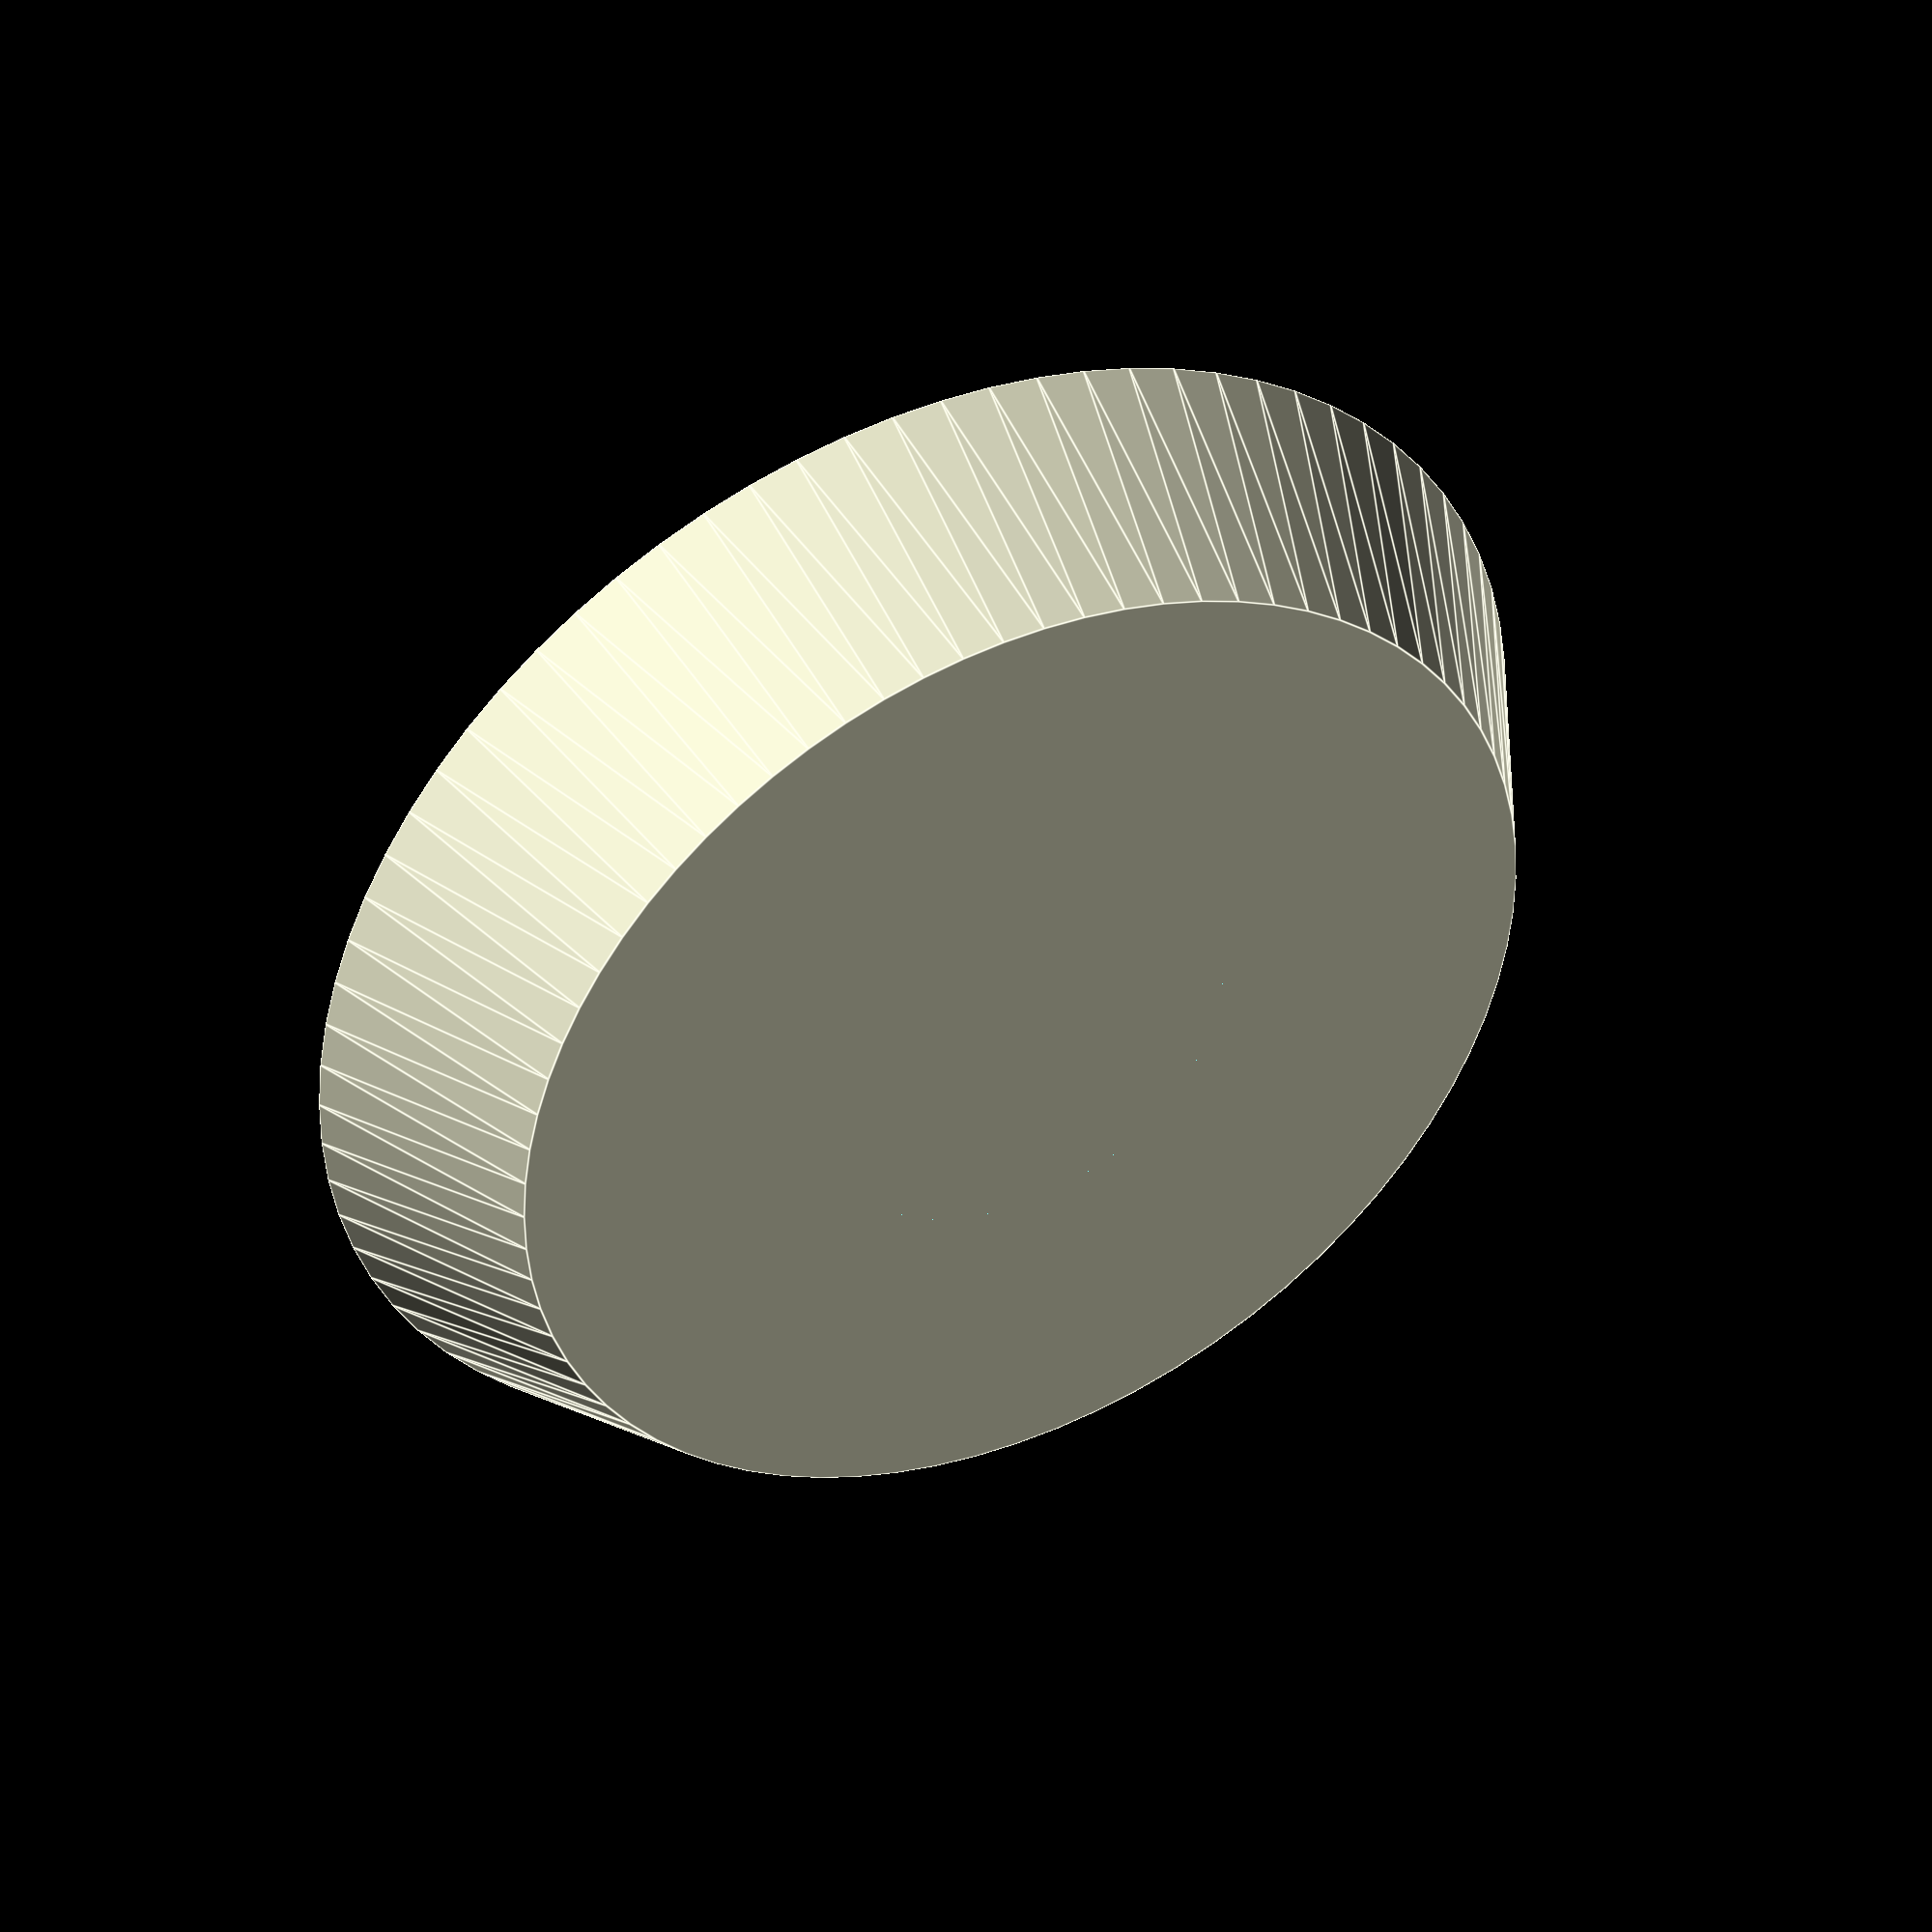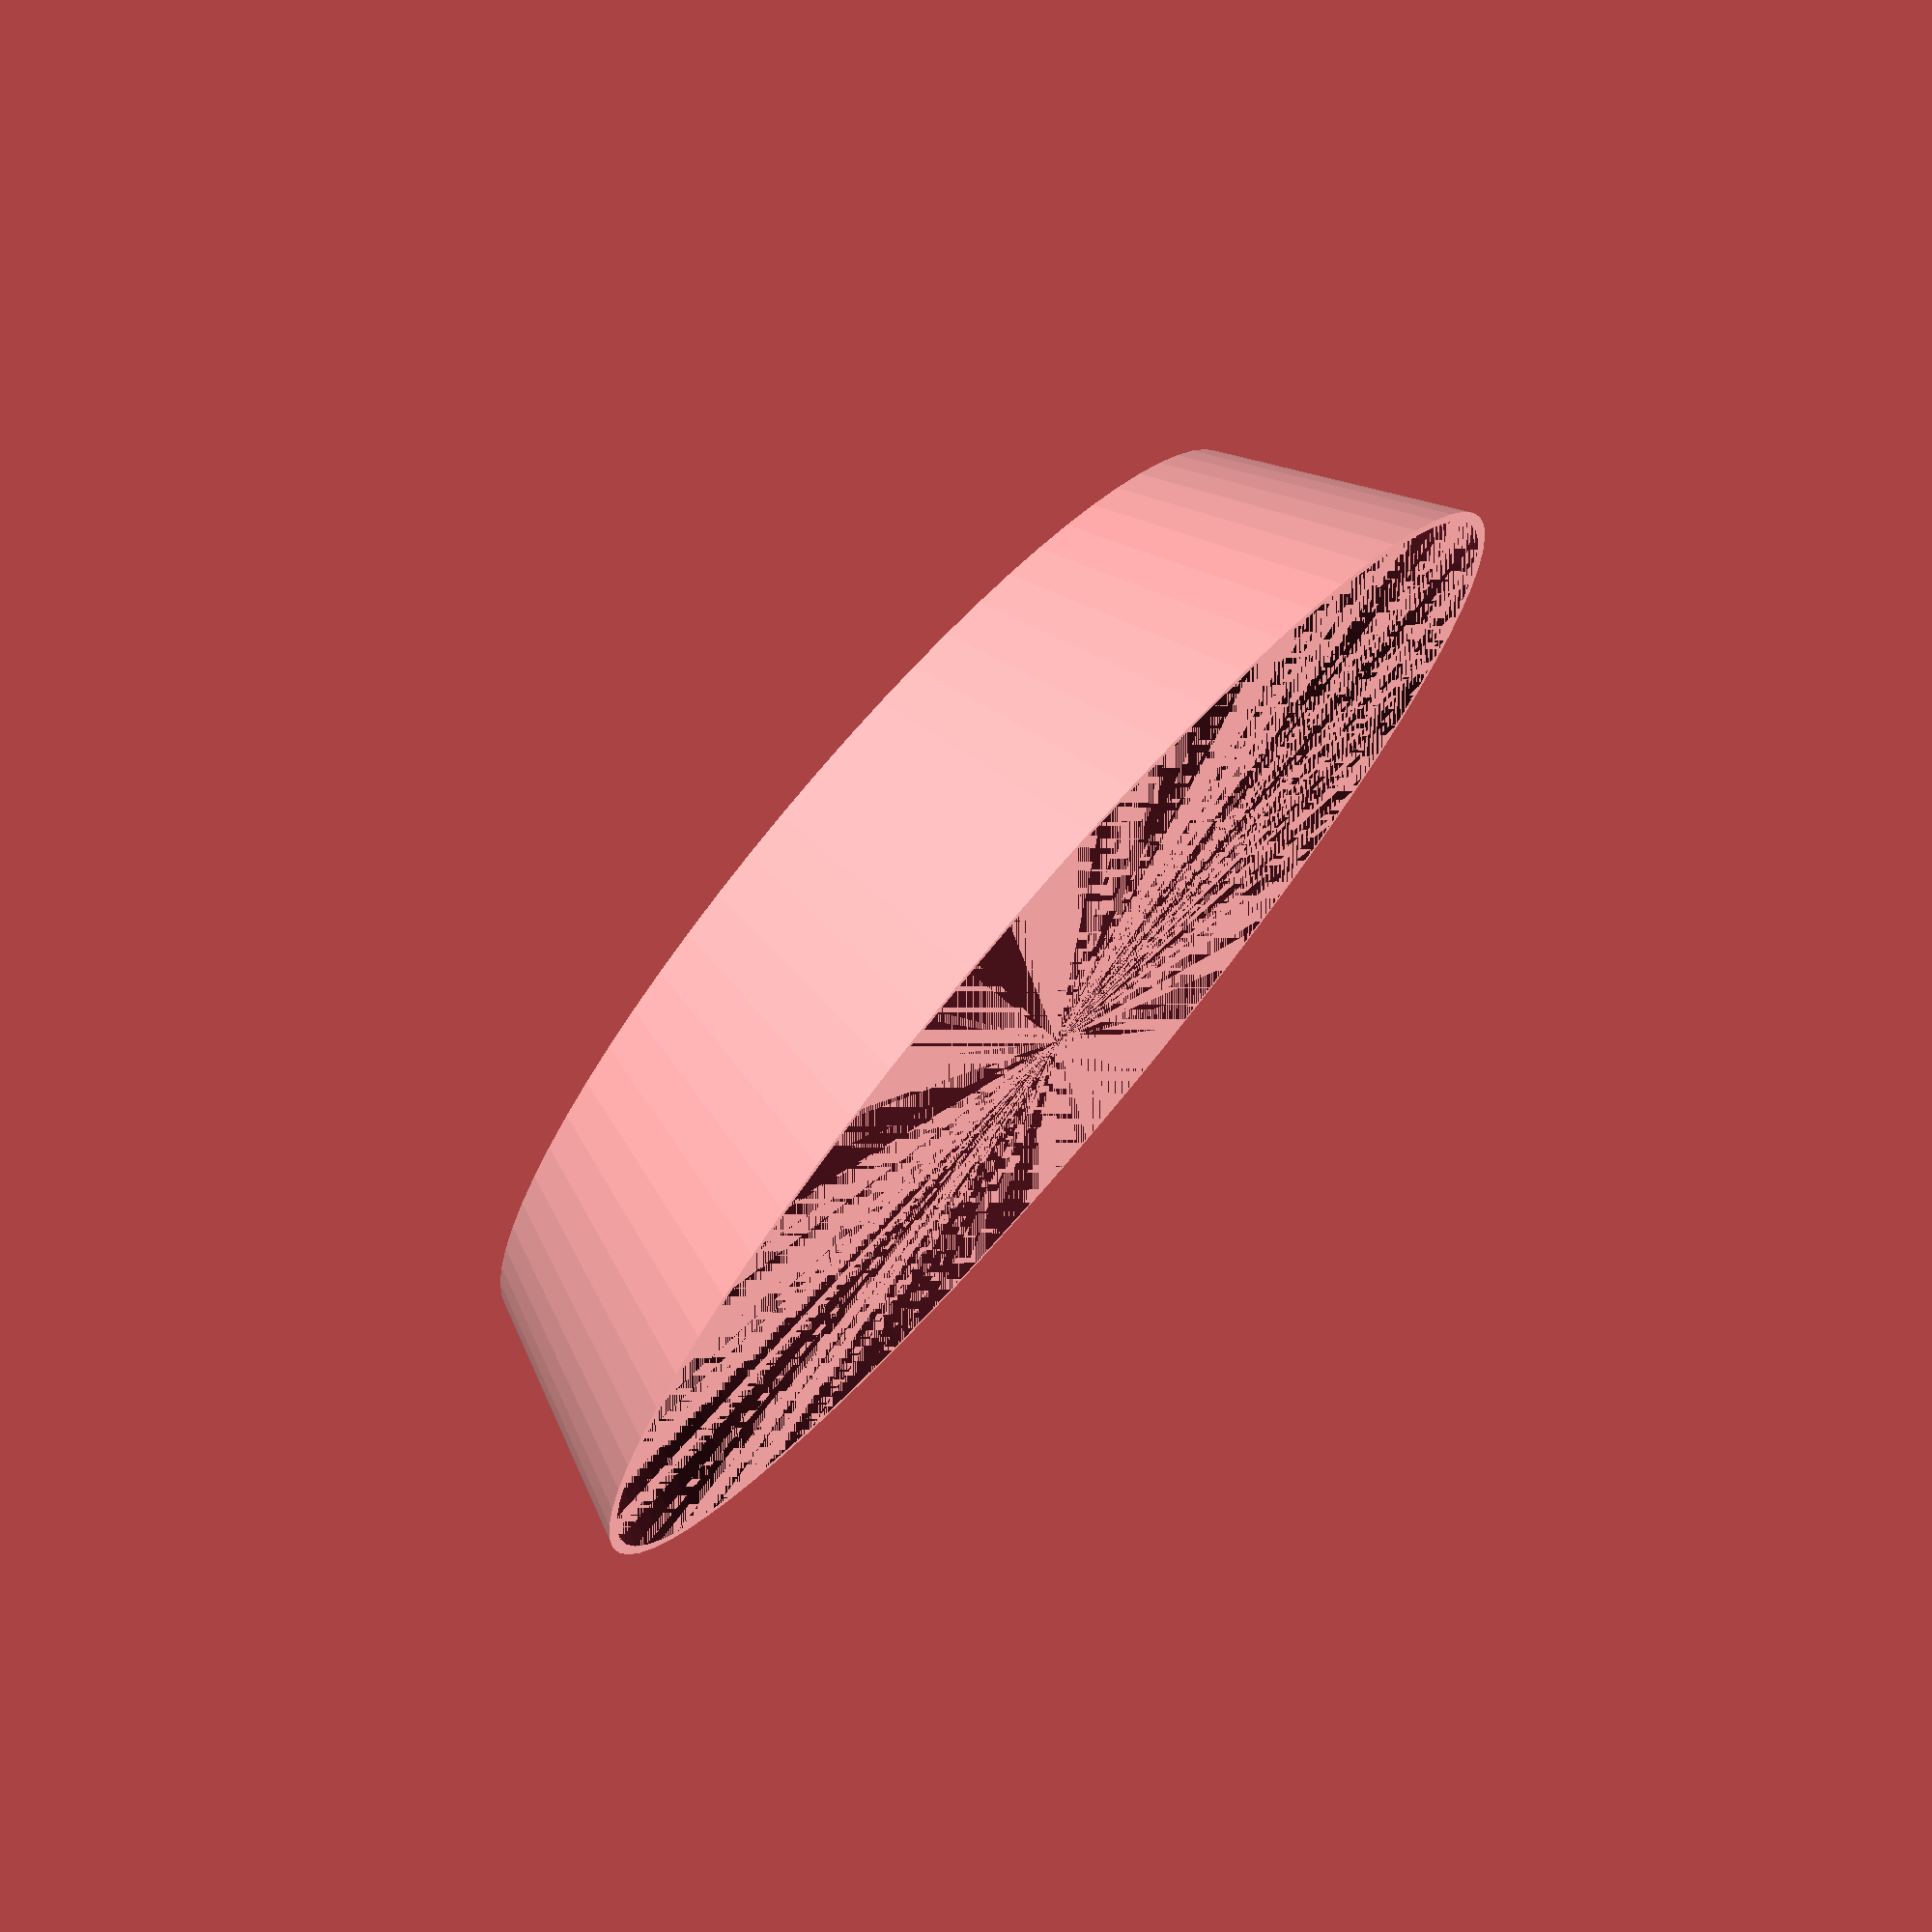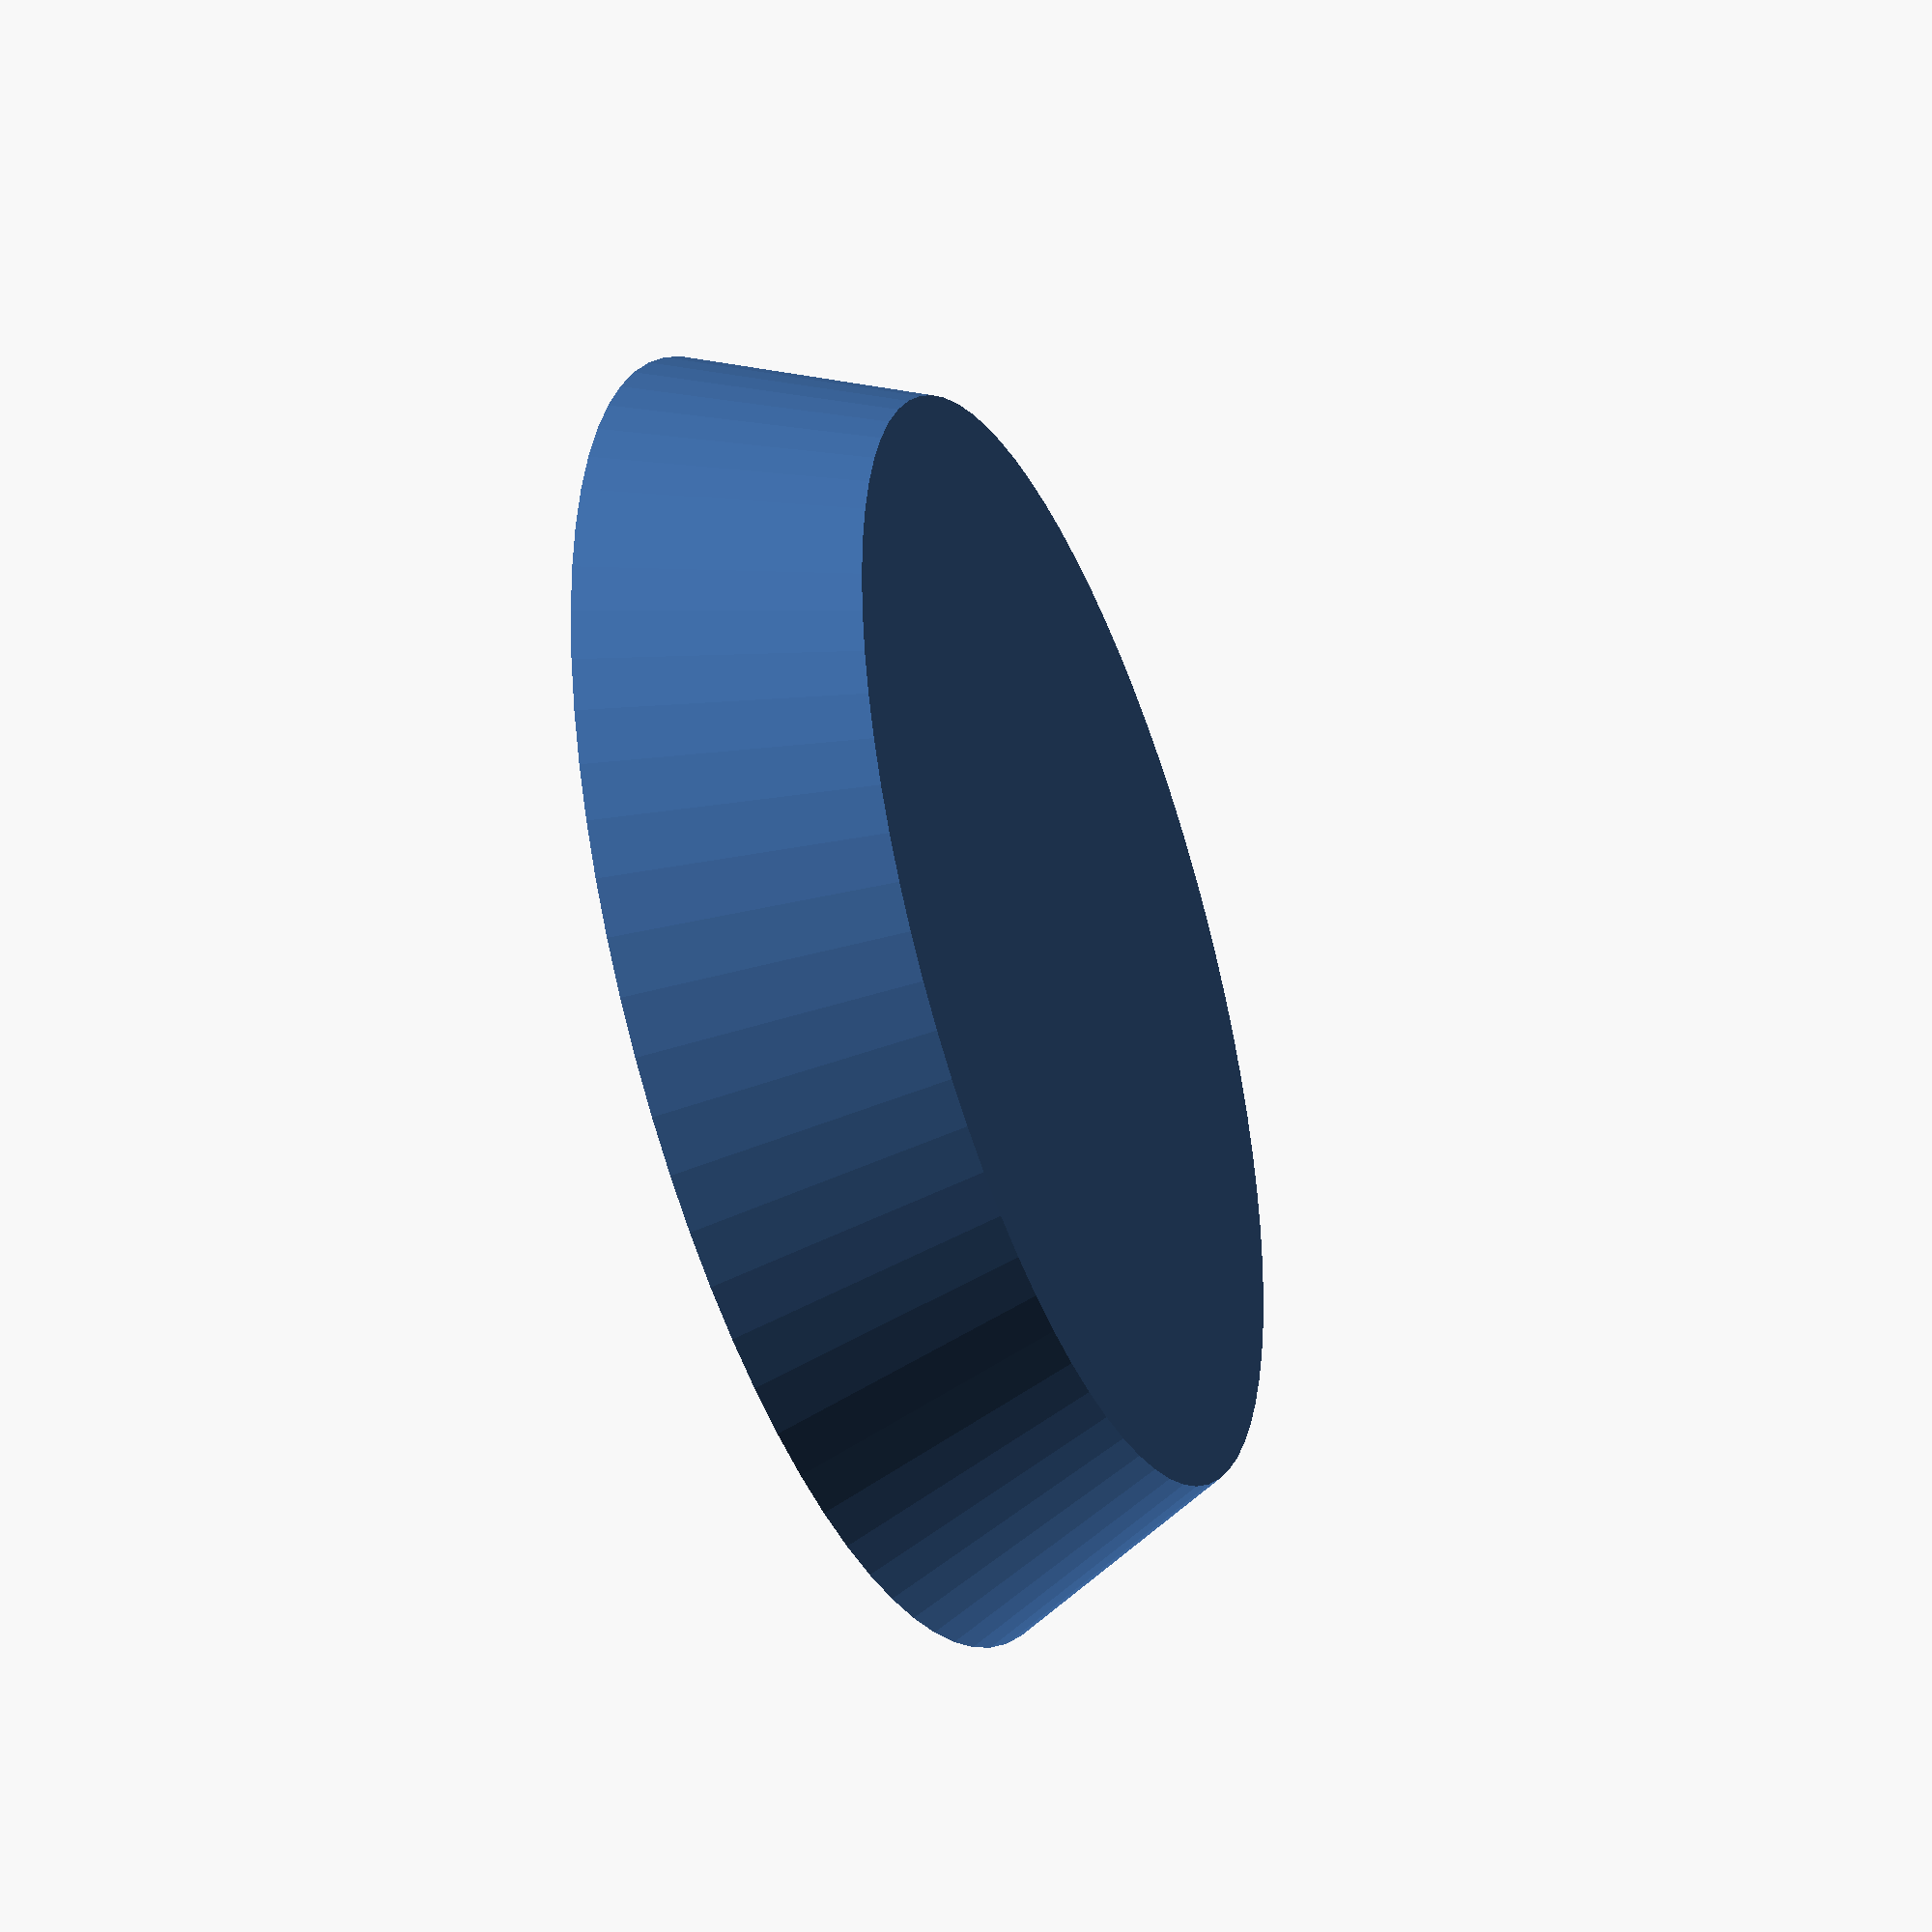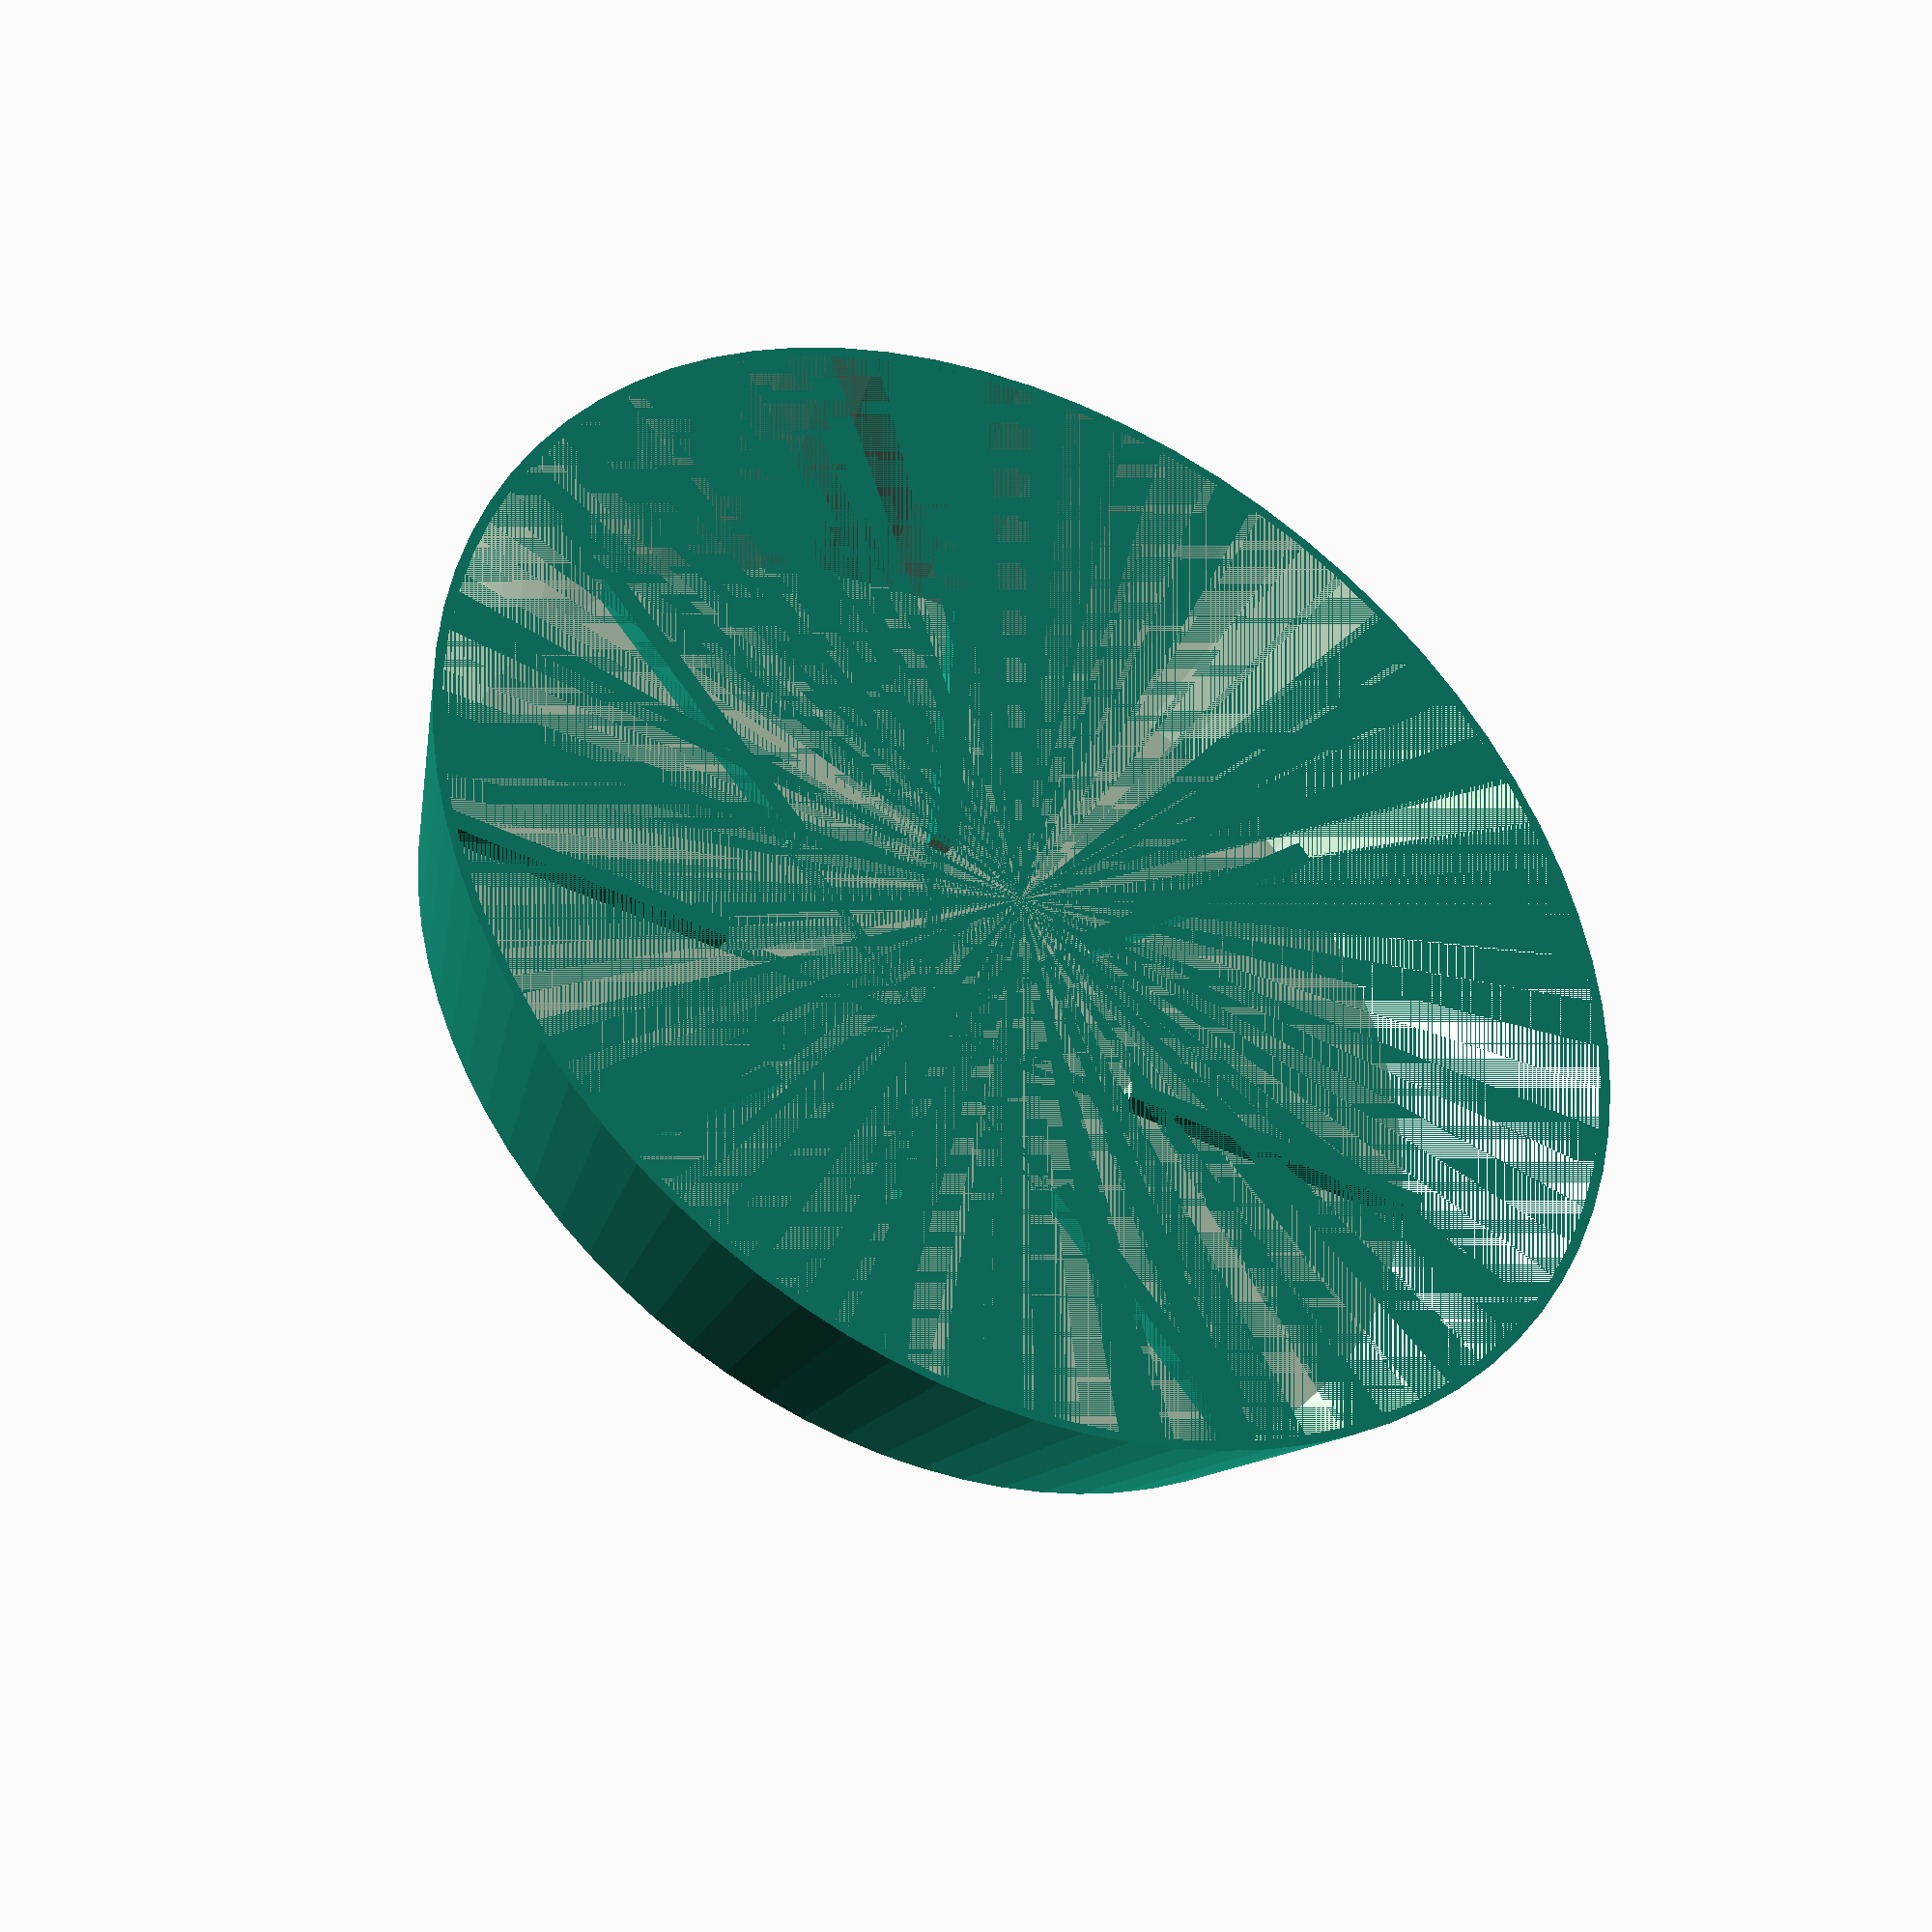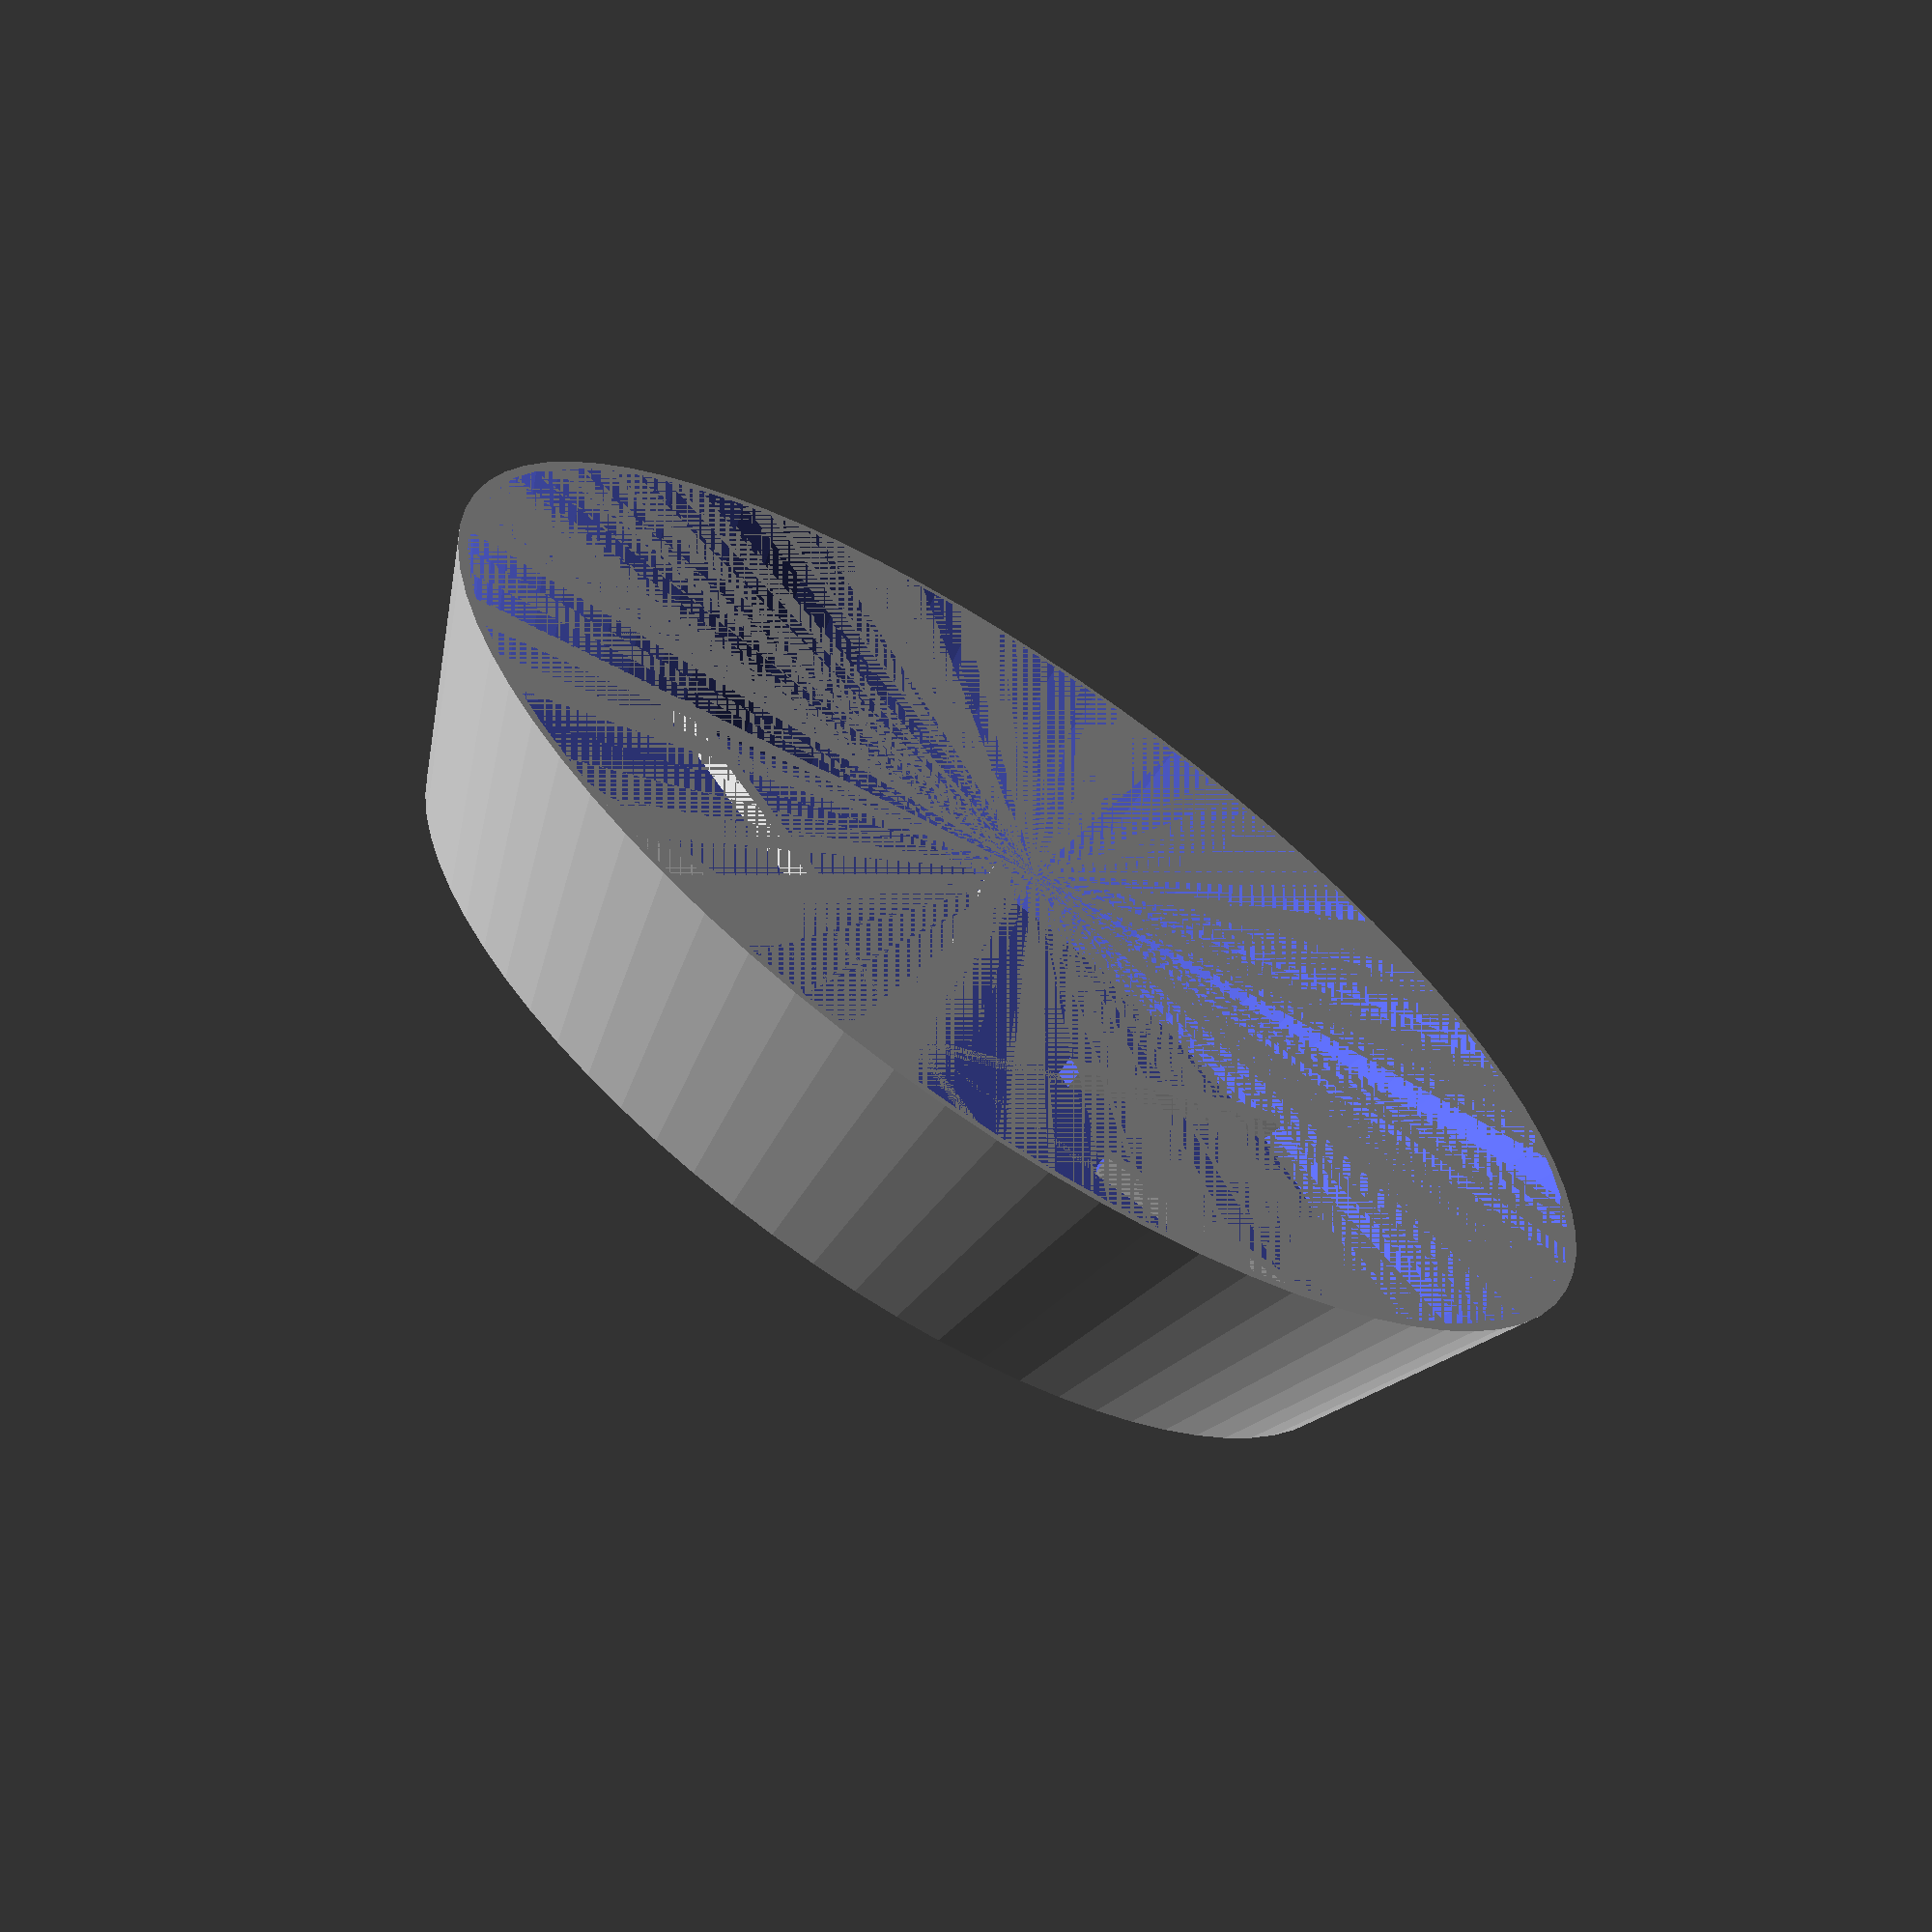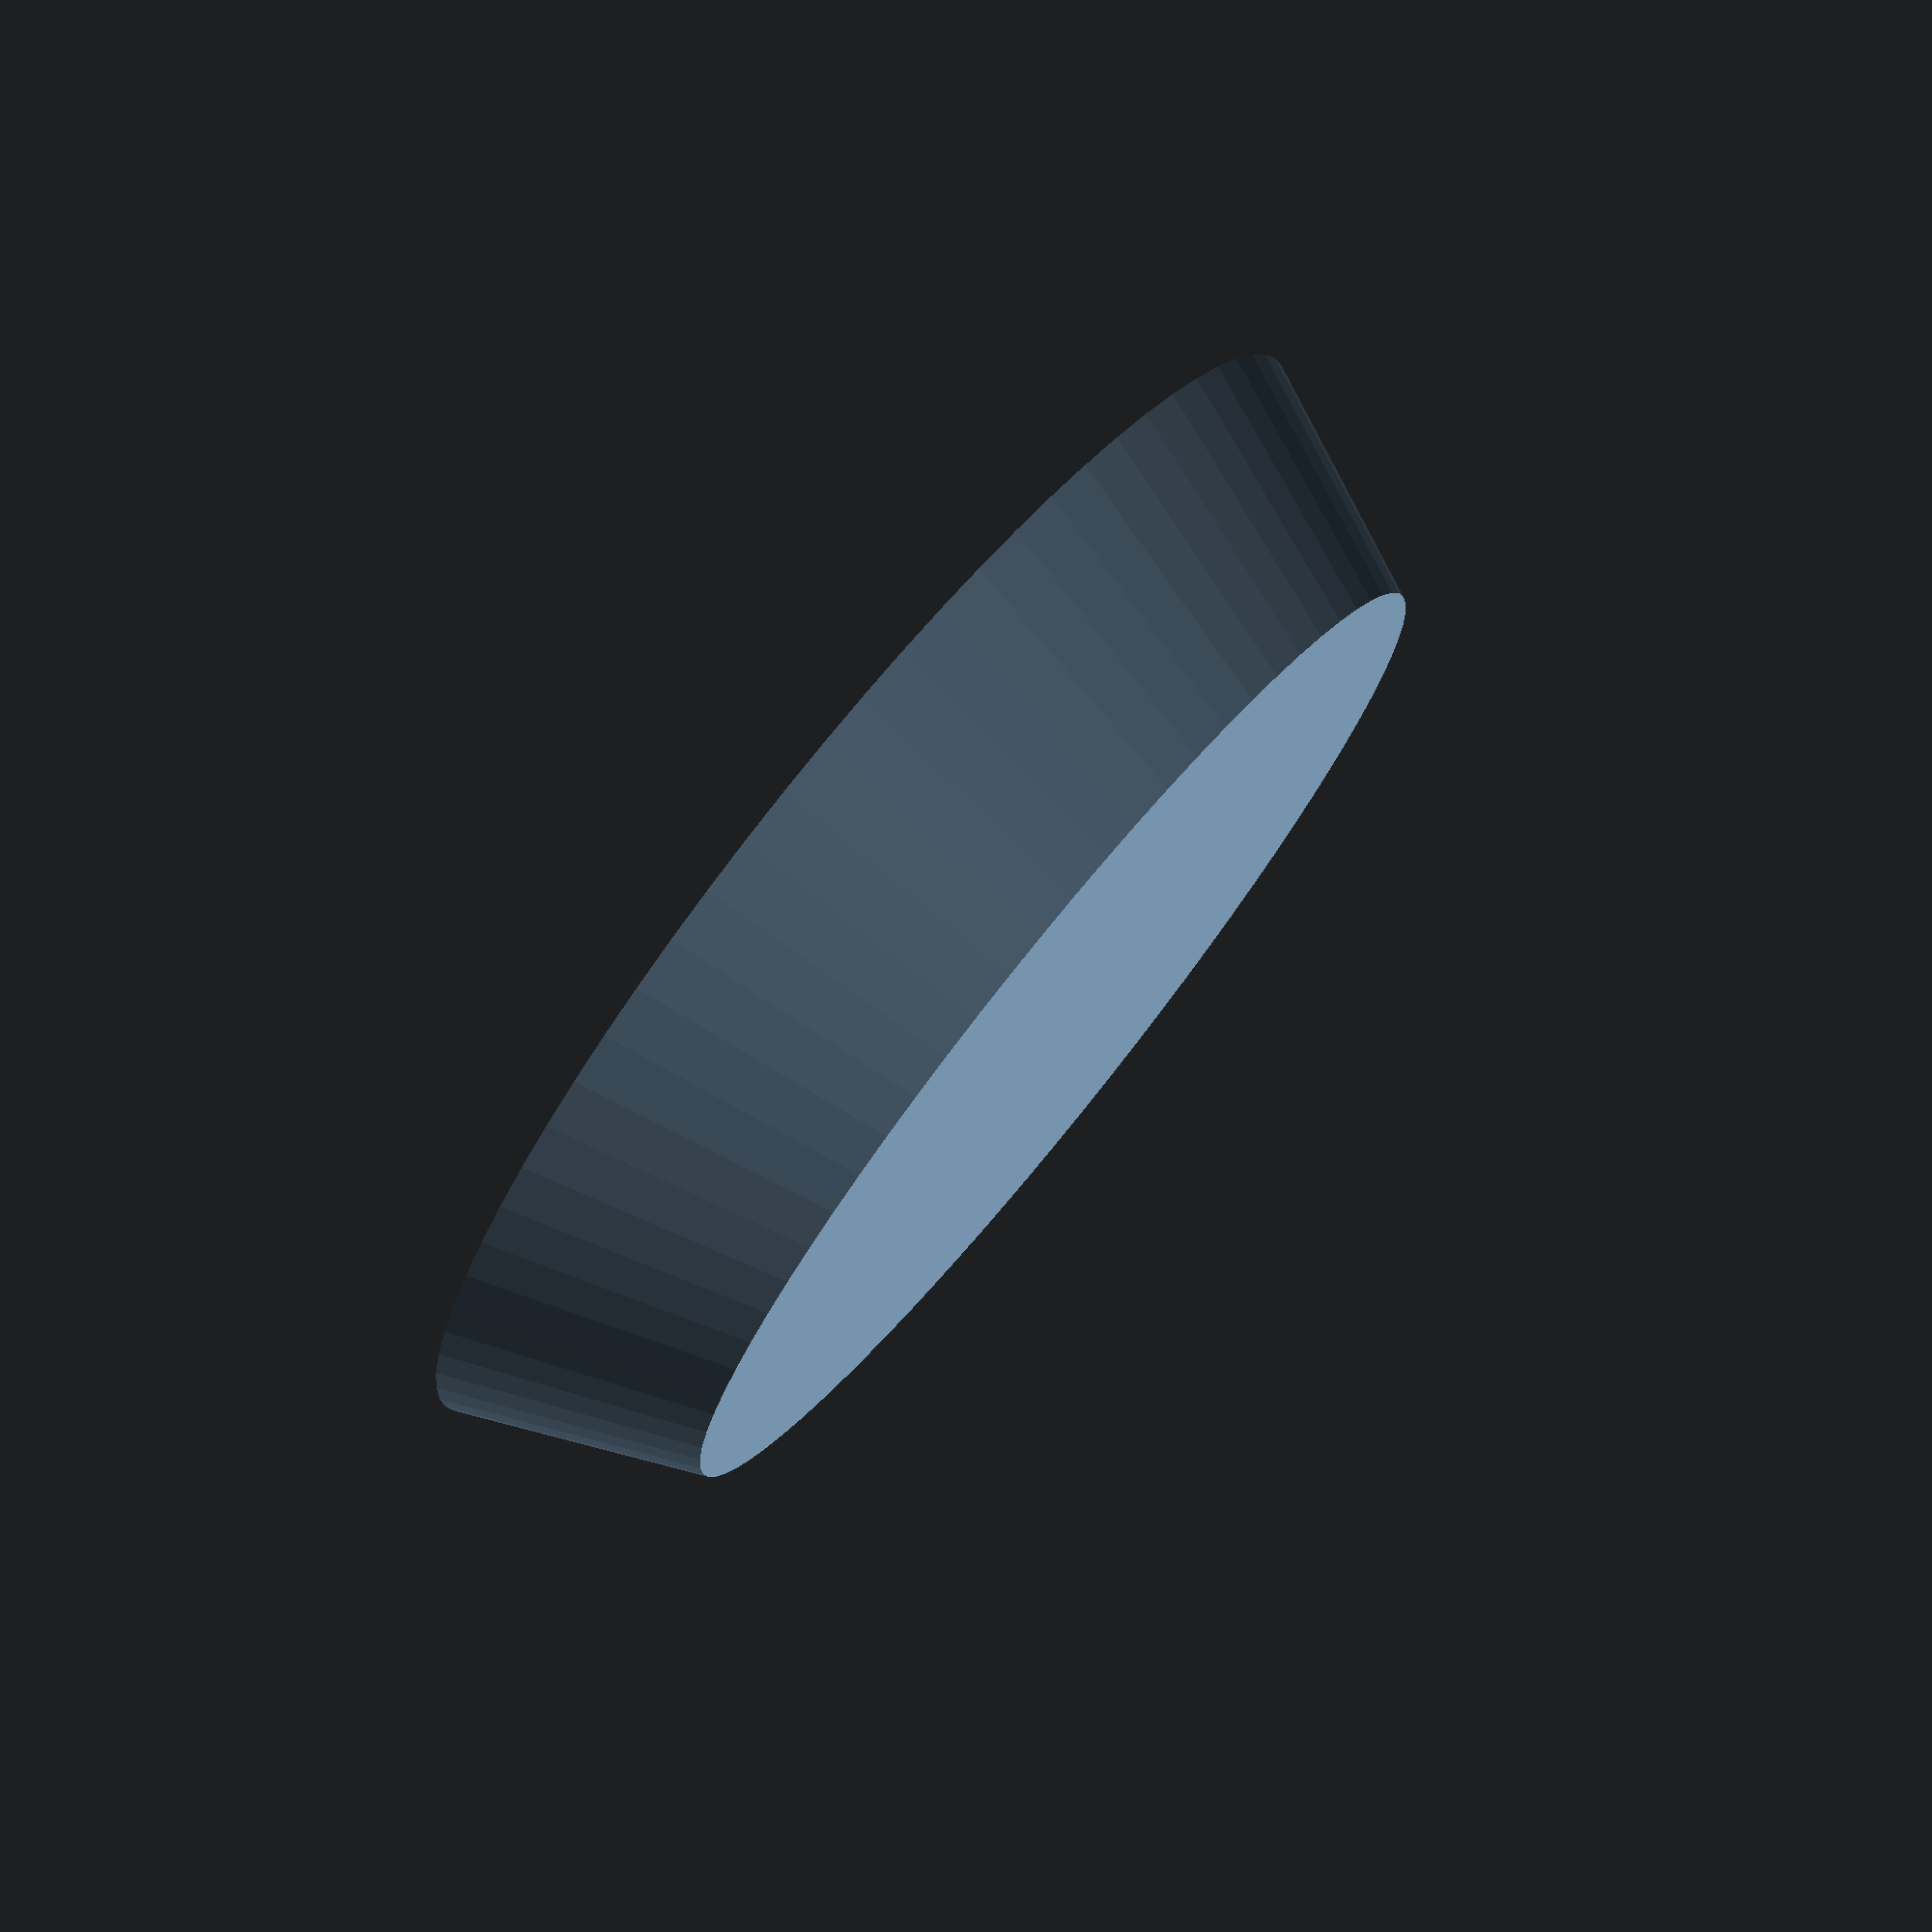
<openscad>
$fs=5;
$fa=0.5;

module saucer()
{
  difference()
  {
    cylinder(h=22, r1=102/2, r2=122/2);
    translate([0, 0, 2])
      cylinder(h=20, r1=100/2, r2=120/2);
  }
  difference()
  {
    for(rz=[0, 45, 90, 135])
      rotate([0, 0, rz])
        translate([-102/2, -2/2, 2])
          cube([102, 2, 2]);
    cylinder(r=(102-2*30)/2, h=5);
  }
}

saucer();

</openscad>
<views>
elev=136.5 azim=190.1 roll=26.8 proj=o view=edges
elev=105.1 azim=8.1 roll=229.2 proj=p view=solid
elev=221.3 azim=172.3 roll=68.2 proj=p view=wireframe
elev=39.0 azim=4.5 roll=332.4 proj=o view=solid
elev=246.3 azim=325.6 roll=213.9 proj=p view=wireframe
elev=283.7 azim=120.0 roll=129.2 proj=p view=solid
</views>
